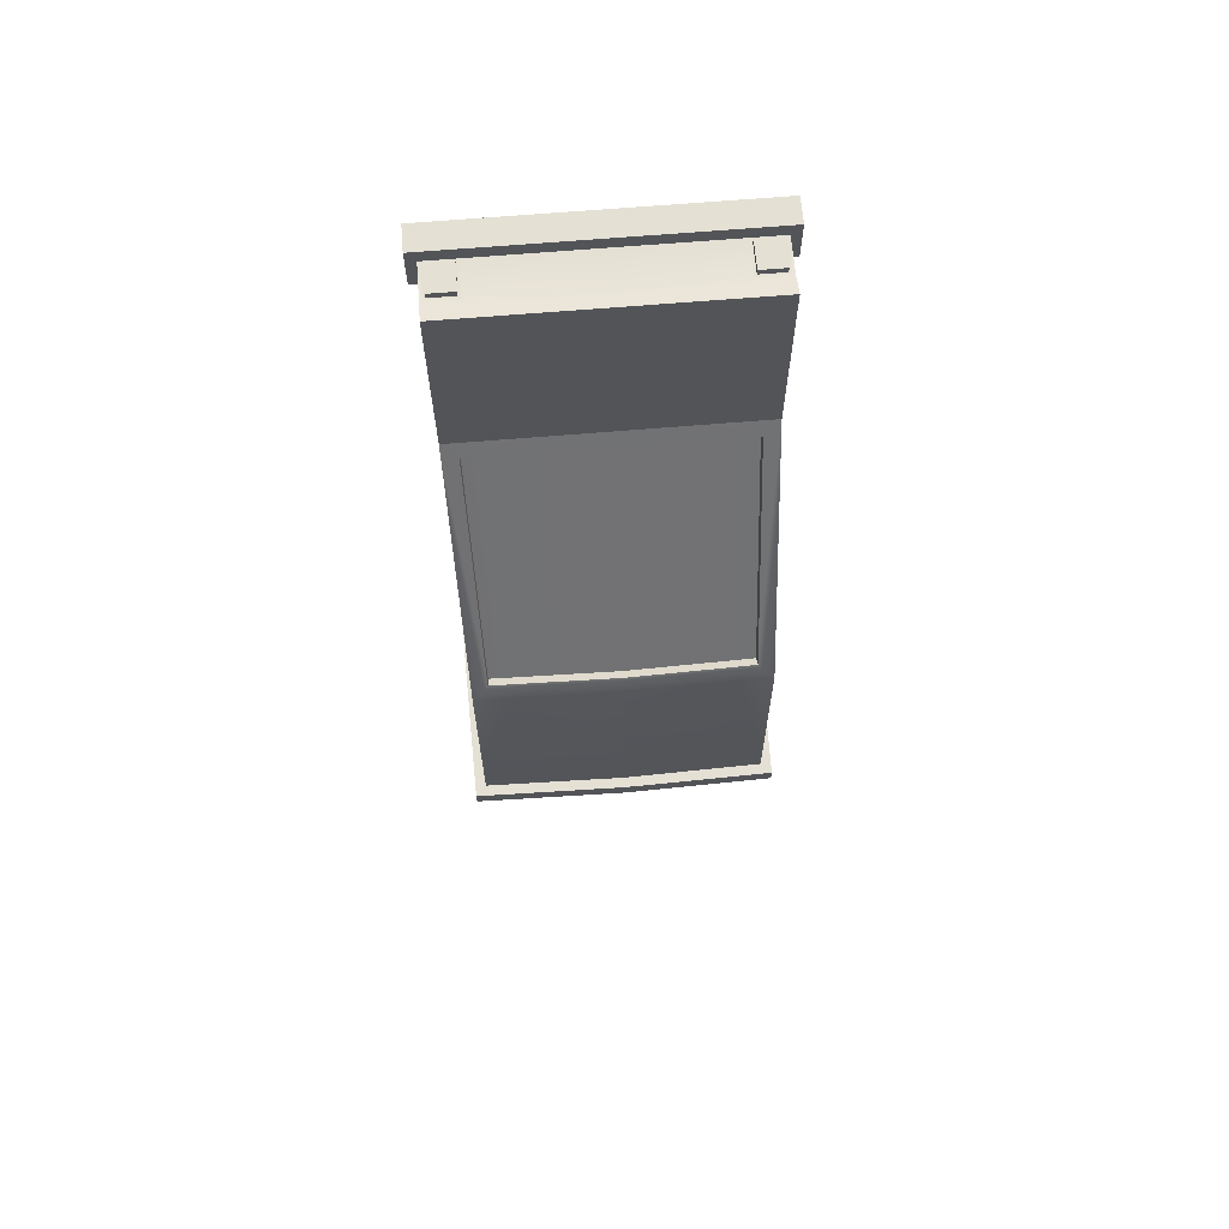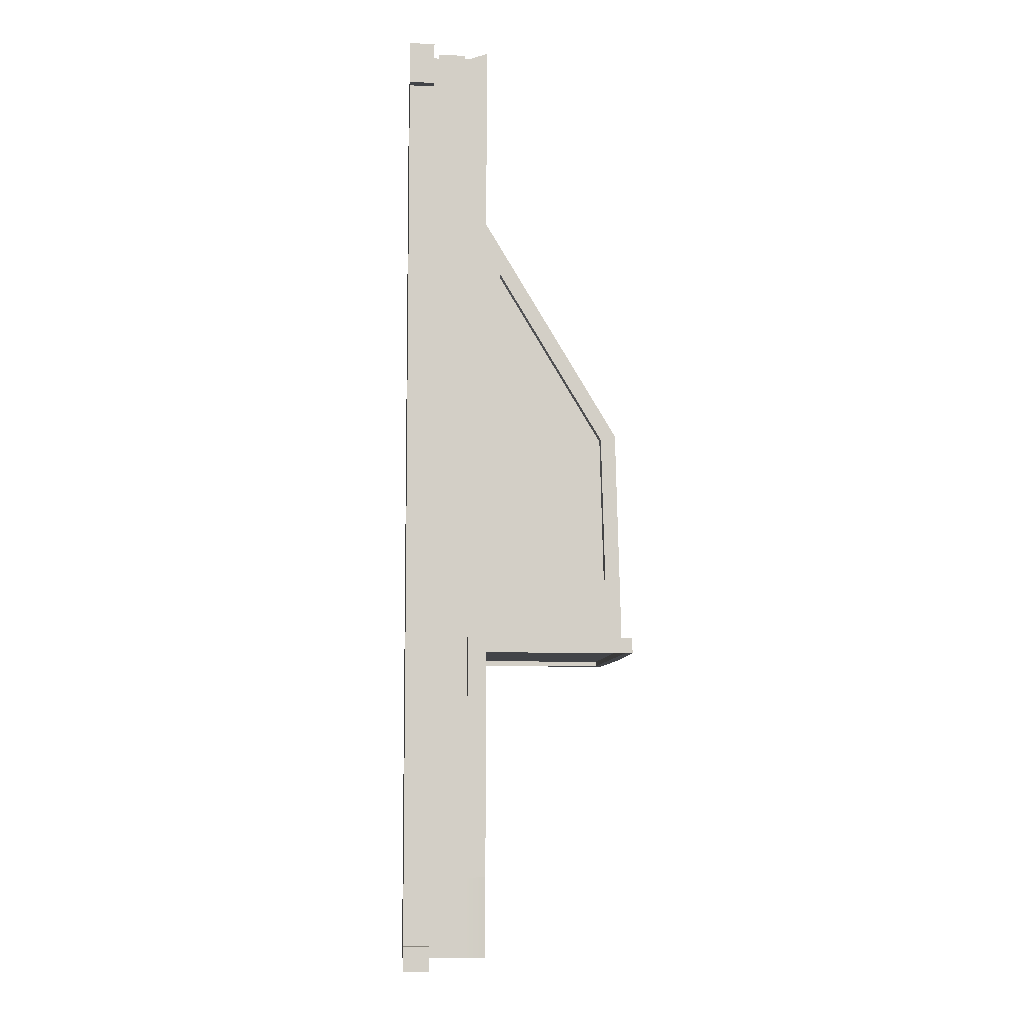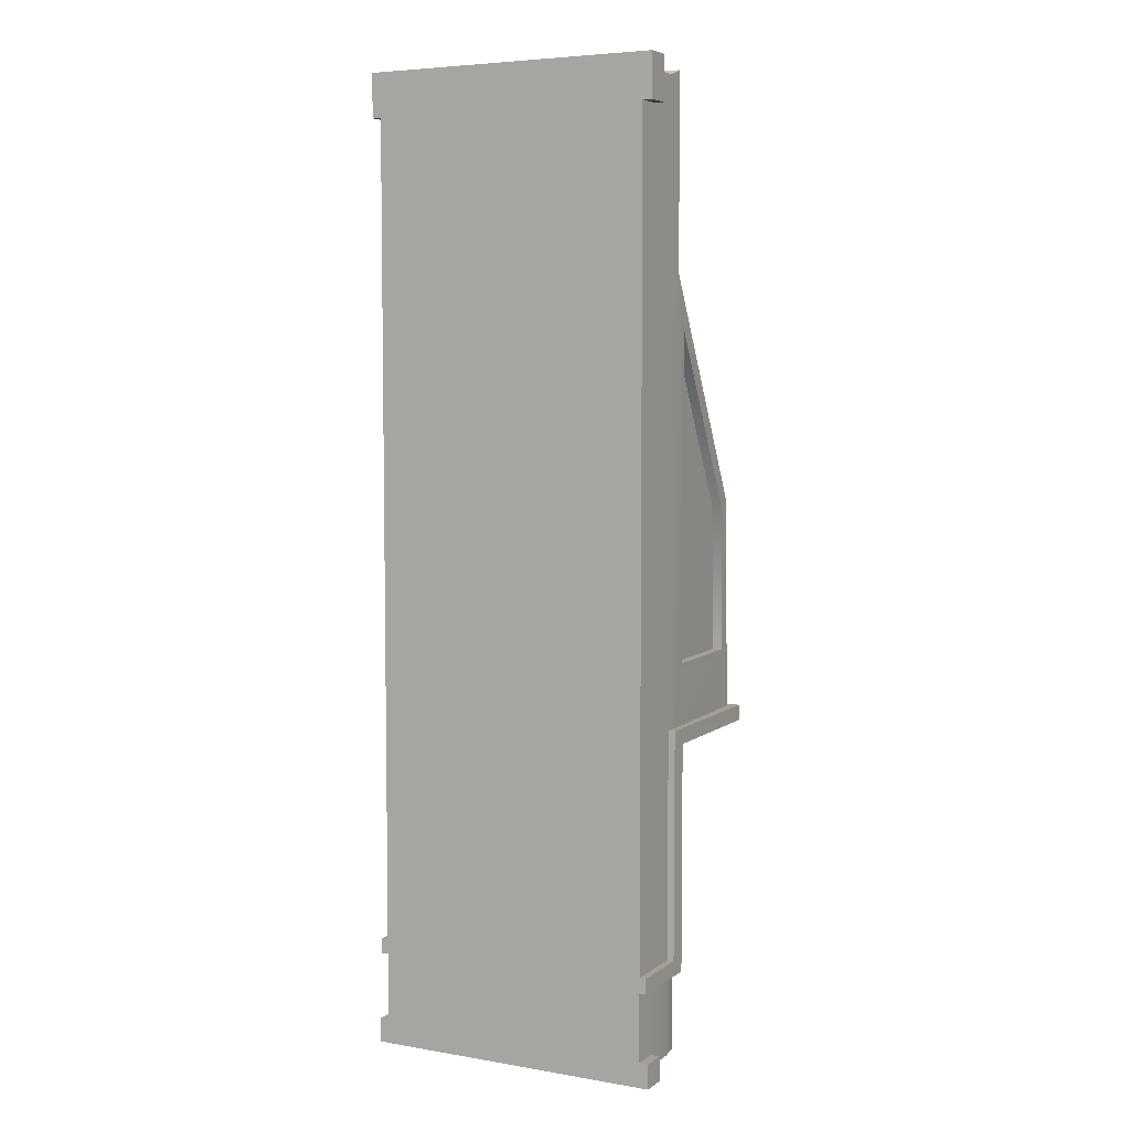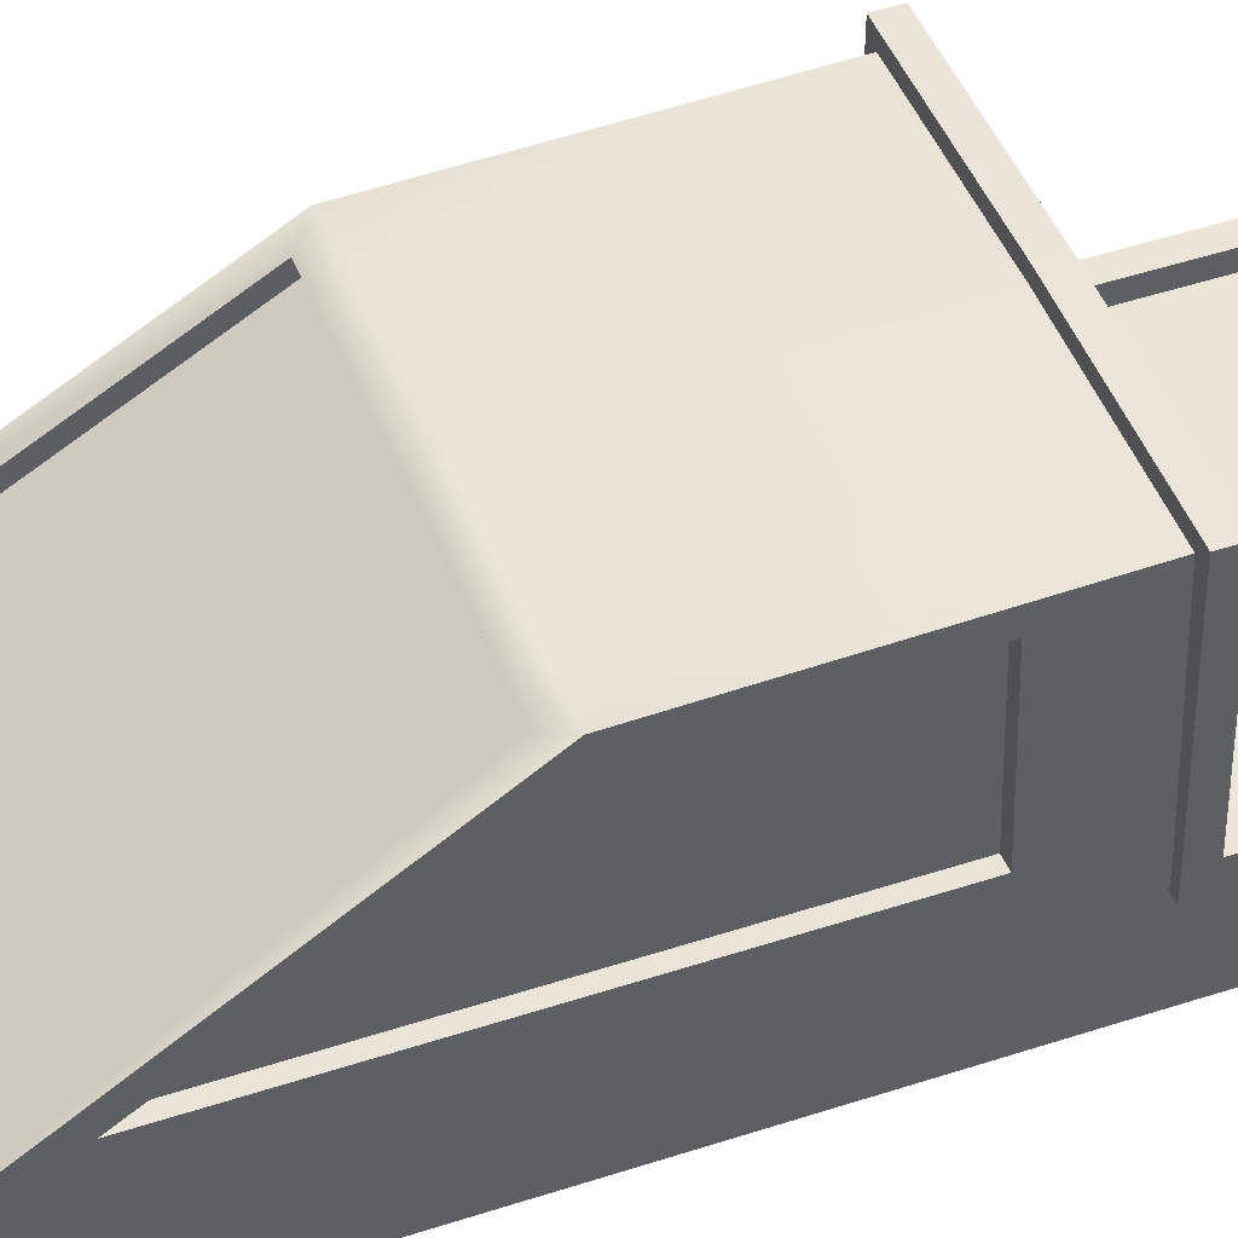
<metadata>
{"format":"obj","ext":"obj","renderer":"f3d","projection":"perspective","resolution":1024,"background":"white","views":[{"elev":66.2,"azim":175.2,"up":"+Z"},{"elev":-7.7,"azim":86.4,"up":"+Z"},{"elev":5.5,"azim":27.3,"up":"+Z"},{"elev":45.9,"azim":69.1,"up":"+Y"}]}
</metadata>
<code>
v -0.4527 -0.4036 2.087
v -0.4527 -0.3002 2.087
v -0.5971 -0.3002 2.087
v -0.5971 -0.4036 2.087
v -0.4061 0.4697 0.4096
v -0.4061 0.4864 -0.2549
v -0.5357 0.4836 -0.2549
v -0.5357 0.4669 0.4096
v -0.4527 -0.3001 -1.771
v -0.4527 -0.4036 -1.771
v -0.5971 -0.4036 -1.771
v -0.5971 -0.3002 -1.771
v -0.4366 -0.4036 -0.249
v -0.439 -0.4036 0.4314
v -0.5599 -0.4036 0.4096
v -0.5599 -0.4036 -0.2549
v -0.5599 -0.3002 0.4096
v -0.5599 -0.3002 -0.2549
v -0.4148 0.5 -0.4782
v -0.4148 -0.07527 -0.4782
v -0.5471 -0.07563 -0.4782
v -0.5471 0.5 -0.4782
v -0.5181 -0.01743 0.4095
v -0.4992 0.4056 0.3921
v -0.4992 0.4204 -0.1949
v -0.5181 -0.01741 -0.1949
v -0.439 -0.4036 1.308
v -0.5599 -0.4036 1.308
v -0.5599 -0.3002 1.308
v -0.4264 -0.4036 1.915
v -0.5599 -0.4036 1.915
v -0.5599 -0.3002 1.915
v -0.5599 -0.07563 1.308
v -0.5599 -0.07563 1.96
v -0.4245 -0.07563 1.96
v -0.4245 -0.07563 1.308
v -0.5181 -0.01744 1.093
v -0.475 0.4012 0.4385
v -0.4965 -0.07909 1.235
v -0.378 -0.07898 1.235
v -0.3617 0.404 0.4388
v -0.3998 -0.1273 -0.52
v -0.3998 -0.1273 -1.342
v -0.527 -0.1277 -1.342
v -0.527 -0.1277 -0.52
v -0.5599 -0.3002 -0.5
v -0.5599 -0.3002 -1.342
v -0.5599 -0.4036 -1.342
v -0.5599 -0.4036 -0.5
v -0.428 -0.4036 -1.342
v -0.4359 -0.4036 -0.5
v -0.4148 -0.07527 -1.721
v -0.4245 -0.1497 -1.721
v -0.5599 -0.15 -1.721
v -0.5471 -0.07563 -1.721
v -0.5871 -0.07563 -0.5
v -0.5871 -0.07563 -1.342
v -0.5871 -0.15 -1.342
v -0.5871 -0.15 -0.5
v -0.5599 -0.15 0.4096
v -0.5599 -0.07563 0.4096
v -0.5599 -0.07563 -0.2549
v -0.5599 -0.15 -0.2549
v -0.5599 -0.15 1.308
v -0.5599 -0.15 1.915
v -0.4245 -0.07563 2.063
v -0.5599 -0.07563 2.063
v -0.5599 -0.15 2.037
v -0.4245 -0.15 2.037
v -0.4245 -0.3001 -1.721
v -0.5599 -0.3002 -1.721
v -0.5599 -0.15 -0.5
v -0.5599 -0.15 -1.342
v -0.4445 -0.2802 2.061
v -0.4445 -0.17 2.061
v -0.5399 -0.17 2.061
v -0.5399 -0.2802 2.061
v -0.5599 -0.3002 2.037
v -0.5971 -0.4036 1.915
v -0.5971 -0.3002 1.915
v -0.4148 -0.4036 2.037
v -0.5471 -0.4036 2.037
v -0.4245 -0.3002 2.037
v -0.4359 -0.4036 -0.4357
v -0.5599 -0.4036 -0.4372
v -0.5599 -0.3002 -0.4372
v -0.5599 -0.15 -0.4372
v -0.5871 -0.07563 -0.4372
v -0.5871 -0.15 -0.4372
v -0.5757 0.5281 -0.4372
v -0.5757 0.5281 -0.5
v -0.4365 0.531 -0.4372
v -0.4365 0.531 -0.5
v -0.3998 -0.1273 -1.402
v -0.527 -0.1277 -1.402
v -0.5599 -0.4036 -1.402
v -0.4275 -0.4036 -1.402
v -0.5871 -0.3002 -1.342
v -0.5871 -0.3002 -1.402
v -0.5871 -0.4036 -1.402
v -0.5871 -0.4036 -1.342
v -0.5871 -0.15 -1.402
v -0.5871 -0.07563 -1.402
v -0.3998 -0.1273 -1.656
v -0.3998 -0.1273 -1.701
v -0.527 -0.1277 -1.701
v -0.527 -0.1277 -1.656
v -0.5599 -0.4036 -1.673
v -0.5471 -0.4036 -1.721
v -0.4148 -0.4036 -1.721
v -0.4249 -0.4036 -1.673
v -0.5971 -0.3002 -1.673
v -0.5971 -0.4036 -1.673
v -0.5599 -0.15 -1.673
v -0.5599 -0.3002 -1.673
v -0.5471 -0.07563 -1.673
v -0.5471 -0.07563 -1.342
v -0.5471 -0.07563 -0.5
v -0.5599 -0.07563 -0.4372
v -0.5357 0.4881 -0.4372
v -0.5471 0.5 -0.5
v -0.4061 0.491 -0.4372
v -0.4148 0.5 -0.5
v -0.5599 -0.3002 -1.402
v -0.5599 -0.15 -1.402
v -0.5471 -0.07563 -1.402
v -0.4148 -0.07527 -0.5
v -0.4 -0.07524 -0.52
v -0.5271 -0.07558 -0.52
v -0.5271 -0.07558 -1.342
v -0.5271 -0.07558 -1.402
v -0.5271 -0.07558 -1.656
v -0.5271 -0.07558 -1.701
v -0.4 -0.07524 -1.701
v -0.5573 -0.01569 0.4096
v -0.5573 -0.01569 -0.1949
v -0.5384 0.4221 -0.1949
v -0.5384 0.4074 0.3921
v -0.5573 -0.01569 1.093
v -0.4771 0.4364 0.4605
v -0.3627 0.4389 0.4606
v -0.3789 -0.04412 1.257
v -0.4985 -0.04389 1.257
v 0 -0.3002 2.037
v 0 -0.15 2.037
v 0 -0.3002 2.087
v 0 -0.4036 2.087
v 0 -0.4036 2.037
v 0.000326 -0.4036 1.915
v 0.0101 -0.4036 1.308
v 0.01232 -0.4036 0.4505
v 0.000173 -0.4036 -0.2305
v 0.000659 -0.4036 -0.4309
v 0.00091 -0.4036 -0.5
v -0.002841 -0.4031 -1.342
v -0.00121 -0.4031 -1.403
v -0.000908 -0.4036 -1.673
v 0 -0.4036 -1.721
v 0 -0.4036 -1.771
v 0 -0.2999 -1.771
v 0 -0.2999 -1.721
v 0 -0.1488 -1.721
v 0 -0.07412 -1.721
v 0 -0.07418 -1.701
v 0 -0.1263 -1.701
v 0 -0.1263 -1.656
v 0 -0.1263 -1.402
v 0 -0.1263 -1.342
v 0 -0.1263 -0.52
v -0.001351 -0.07418 -0.52
v 0.000225 -0.07413 -0.4997
v 0 -0.07412 -0.4782
v 0 0.5 -0.4782
v 0 0.5 -0.5
v 0 0.54 -0.5
v 0 0.54 -0.4372
v 0 0.5 -0.4372
v 0 0.4954 -0.2549
v 0 0.4787 0.4096
v 0.000755 0.4466 0.4611
v 0.000755 0.4115 0.439
v 0.000755 -0.08001 1.234
v 0.000755 -0.04485 1.256
v 0 -0.07563 1.308
v 0 -0.07563 1.96
v 0 -0.07563 2.063
v -0.4445 -0.2802 2.037
v -0.5399 -0.2802 2.037
v -0.5399 -0.17 2.037
v -0.4445 -0.17 2.037
v 0.4527 -0.4036 2.087
v 0.5971 -0.4036 2.087
v 0.5971 -0.3002 2.087
v 0.4527 -0.3002 2.087
v 0.4061 0.4697 0.4096
v 0.5357 0.4669 0.4096
v 0.5357 0.4836 -0.2549
v 0.4061 0.4864 -0.2549
v 0.4527 -0.3001 -1.771
v 0.5971 -0.3002 -1.771
v 0.5971 -0.4036 -1.771
v 0.4527 -0.4036 -1.771
v 0.4366 -0.4036 -0.249
v 0.5599 -0.4036 -0.2549
v 0.5599 -0.4036 0.4096
v 0.439 -0.4036 0.4314
v 0.5599 -0.3002 -0.2549
v 0.5599 -0.3002 0.4096
v 0.4148 0.5 -0.4782
v 0.5471 0.5 -0.4782
v 0.5471 -0.07563 -0.4782
v 0.4148 -0.07527 -0.4782
v 0.5181 -0.01743 0.4095
v 0.5181 -0.01741 -0.1949
v 0.4992 0.4204 -0.1949
v 0.4992 0.4056 0.3921
v 0.5599 -0.4036 1.308
v 0.439 -0.4036 1.308
v 0.5599 -0.3002 1.308
v 0.5599 -0.4036 1.915
v 0.4264 -0.4036 1.915
v 0.5599 -0.3002 1.915
v 0.5599 -0.07563 1.308
v 0.4245 -0.07563 1.308
v 0.4245 -0.07563 1.96
v 0.5599 -0.07563 1.96
v 0.5181 -0.01744 1.093
v 0.475 0.4012 0.4385
v 0.3617 0.404 0.4388
v 0.378 -0.07898 1.235
v 0.4965 -0.07909 1.235
v 0.3998 -0.1273 -0.52
v 0.527 -0.1277 -0.52
v 0.527 -0.1277 -1.342
v 0.3998 -0.1273 -1.342
v 0.5599 -0.3002 -0.5
v 0.5599 -0.4036 -0.5
v 0.5599 -0.4036 -1.342
v 0.5599 -0.3002 -1.342
v 0.4359 -0.4036 -0.5
v 0.428 -0.4036 -1.342
v 0.4148 -0.07527 -1.721
v 0.5471 -0.07563 -1.721
v 0.5599 -0.15 -1.721
v 0.4245 -0.1497 -1.721
v 0.5871 -0.07563 -0.5
v 0.5871 -0.15 -0.5
v 0.5871 -0.15 -1.342
v 0.5871 -0.07563 -1.342
v 0.5599 -0.15 0.4096
v 0.5599 -0.15 -0.2549
v 0.5599 -0.07563 -0.2549
v 0.5599 -0.07563 0.4096
v 0.5599 -0.15 1.308
v 0.5599 -0.15 1.915
v 0.4245 -0.07563 2.063
v 0.4245 -0.15 2.037
v 0.5599 -0.15 2.037
v 0.5599 -0.07563 2.063
v 0.5599 -0.3002 -1.721
v 0.4245 -0.3001 -1.721
v 0.5599 -0.15 -0.5
v 0.5599 -0.15 -1.342
v 0.4445 -0.2802 2.061
v 0.5399 -0.2802 2.061
v 0.5399 -0.17 2.061
v 0.4445 -0.17 2.061
v 0.5599 -0.3002 2.037
v 0.5971 -0.4036 1.915
v 0.5971 -0.3002 1.915
v 0.5471 -0.4036 2.037
v 0.4148 -0.4036 2.037
v 0.4245 -0.3002 2.037
v 0.5599 -0.4036 -0.4372
v 0.4359 -0.4036 -0.4357
v 0.5599 -0.3002 -0.4372
v 0.5599 -0.15 -0.4372
v 0.5871 -0.07563 -0.4372
v 0.5871 -0.15 -0.4372
v 0.5757 0.5281 -0.4372
v 0.5757 0.5281 -0.5
v 0.4365 0.531 -0.4372
v 0.4365 0.531 -0.5
v 0.527 -0.1277 -1.402
v 0.3998 -0.1273 -1.402
v 0.4275 -0.4036 -1.402
v 0.5599 -0.4036 -1.402
v 0.5871 -0.3002 -1.342
v 0.5871 -0.4036 -1.342
v 0.5871 -0.4036 -1.402
v 0.5871 -0.3002 -1.402
v 0.5871 -0.15 -1.402
v 0.5871 -0.07563 -1.402
v 0.3998 -0.1273 -1.656
v 0.527 -0.1277 -1.656
v 0.527 -0.1277 -1.701
v 0.3998 -0.1273 -1.701
v 0.5599 -0.4036 -1.673
v 0.4249 -0.4036 -1.673
v 0.4148 -0.4036 -1.721
v 0.5471 -0.4036 -1.721
v 0.5971 -0.3002 -1.673
v 0.5971 -0.4036 -1.673
v 0.5599 -0.15 -1.673
v 0.5599 -0.3002 -1.673
v 0.5471 -0.07563 -1.673
v 0.5471 -0.07563 -1.342
v 0.5471 -0.07563 -0.5
v 0.5599 -0.07563 -0.4372
v 0.5357 0.4881 -0.4372
v 0.5471 0.5 -0.5
v 0.4061 0.491 -0.4372
v 0.4148 0.5 -0.5
v 0.5599 -0.3002 -1.402
v 0.5599 -0.15 -1.402
v 0.5471 -0.07563 -1.402
v 0.4148 -0.07527 -0.5
v 0.5271 -0.07558 -0.52
v 0.4 -0.07524 -0.52
v 0.5271 -0.07558 -1.342
v 0.5271 -0.07558 -1.402
v 0.5271 -0.07558 -1.701
v 0.5271 -0.07558 -1.656
v 0.4 -0.07524 -1.701
v 0.5573 -0.01569 -0.1949
v 0.5573 -0.01569 0.4096
v 0.5384 0.4221 -0.1949
v 0.5384 0.4074 0.3921
v 0.5573 -0.01569 1.093
v 0.3627 0.4389 0.4606
v 0.4771 0.4364 0.4605
v 0.4985 -0.04389 1.257
v 0.3789 -0.04412 1.257
v 0.5399 -0.2802 2.037
v 0.4445 -0.2802 2.037
v 0.5399 -0.17 2.037
v 0.4445 -0.17 2.037
f 1 2 3 4
f 5 6 7 8
f 9 10 11 12
f 13 14 15 16
f 15 17 18 16
f 19 20 21 22
f 23 24 25 26
f 14 27 28 15
f 15 28 29 17
f 27 30 31 28
f 28 31 32 29
f 33 34 35 36
f 23 37 24
f 38 39 40 41
f 42 43 44 45
f 46 47 48 49
f 49 48 50 51
f 52 53 54 55
f 56 57 58 59
f 60 61 62 63
f 64 33 61 60
f 65 34 33 64
f 66 67 68 69
f 53 70 71 54
f 72 73 47 46
f 17 60 63 18
f 29 64 60 17
f 32 65 64 29
f 74 75 76 77
f 34 67 66 35
f 68 67 34 65
f 78 68 65 32
f 79 4 3 80
f 30 81 82 31
f 81 1 4 82
f 78 3 2 83
f 31 79 80 32
f 32 80 3 78
f 82 4 79 31
f 51 84 85 49
f 86 46 49 85
f 87 72 46 86
f 88 56 59 89
f 90 91 56 88
f 92 93 91 90
f 43 94 95 44
f 48 96 97 50
f 98 99 100 101
f 58 102 99 98
f 57 103 102 58
f 104 105 106 107
f 108 109 110 111
f 112 12 11 113
f 114 54 71 115
f 116 55 54 114
f 72 59 58 73
f 117 57 56 118
f 119 88 89 87
f 87 89 59 72
f 120 90 88 119
f 118 56 91 121
f 122 92 90 120
f 121 91 93 123
f 47 98 101 48
f 48 101 100 96
f 96 100 99 124
f 73 58 98 47
f 124 99 102 125
f 125 102 103 126
f 126 103 57 117
f 123 19 22 121
f 121 22 21 118
f 118 21 20 127
f 127 128 129 118
f 118 129 130 117
f 117 130 131 126
f 116 132 133 55
f 55 133 134 52
f 128 42 45 129
f 129 45 44 130
f 130 44 95 131
f 132 107 106 133
f 133 106 105 134
f 94 104 107 95
f 131 95 107 132
f 126 131 132 116
f 126 116 114 125
f 125 114 115 124
f 124 115 108 96
f 96 108 111 97
f 70 9 12 71
f 109 11 10 110
f 115 112 113 108
f 108 113 11 109
f 71 12 112 115
f 84 13 16 85
f 18 86 85 16
f 63 87 86 18
f 62 119 87 63
f 7 120 119 62
f 6 122 120 7
f 61 135 136 62
f 62 136 137 7
f 7 137 138 8
f 8 138 139 33
f 33 139 135 61
f 135 23 26 136
f 136 26 25 137
f 137 25 24 138
f 138 24 37 139
f 139 37 23 135
f 8 140 141 5
f 36 142 143 33
f 33 143 140 8
f 140 38 41 141
f 142 40 39 143
f 143 39 38 140
f 144 145 69 83
f 2 146 144 83
f 147 146 2 1
f 148 147 1 81
f 149 148 81 30
f 150 149 30 27
f 151 150 27 14
f 152 151 14 13
f 153 152 13 84
f 154 153 84 51
f 50 155 154 51
f 97 156 155 50
f 111 157 156 97
f 110 158 157 111
f 10 159 158 110
f 160 159 10 9
f 161 160 9 70
f 162 161 70 53
f 163 162 53 52
f 134 164 163 52
f 105 165 164 134
f 166 165 105 104
f 167 166 104 94
f 168 167 94 43
f 169 168 43 42
f 170 169 42 128
f 171 170 128 127
f 20 172 171 127
f 173 172 20 19
f 174 173 19 123
f 93 175 174 123
f 176 175 93 92
f 177 176 92 122
f 178 177 122 6
f 179 178 6 5
f 141 180 179 5
f 41 181 180 141
f 40 182 181 41
f 183 182 40 142
f 184 183 142 36
f 35 185 184 36
f 66 186 185 35
f 145 186 66 69
f 83 187 188 78
f 78 188 189 68
f 68 189 190 69
f 69 190 187 83
f 187 74 77 188
f 188 77 76 189
f 189 76 75 190
f 190 75 74 187
f 191 192 193 194
f 195 196 197 198
f 199 200 201 202
f 203 204 205 206
f 205 204 207 208
f 209 210 211 212
f 213 214 215 216
f 206 205 217 218
f 205 208 219 217
f 218 217 220 221
f 217 219 222 220
f 223 224 225 226
f 213 216 227
f 228 229 230 231
f 232 233 234 235
f 236 237 238 239
f 237 240 241 238
f 242 243 244 245
f 246 247 248 249
f 250 251 252 253
f 254 250 253 223
f 255 254 223 226
f 256 257 258 259
f 245 244 260 261
f 262 236 239 263
f 208 207 251 250
f 219 208 250 254
f 222 219 254 255
f 264 265 266 267
f 226 225 256 259
f 258 255 226 259
f 268 222 255 258
f 269 270 193 192
f 221 220 271 272
f 272 271 192 191
f 268 273 194 193
f 220 222 270 269
f 222 268 193 270
f 271 220 269 192
f 240 237 274 275
f 276 274 237 236
f 277 276 236 262
f 278 279 247 246
f 280 278 246 281
f 282 280 281 283
f 235 234 284 285
f 238 241 286 287
f 288 289 290 291
f 248 288 291 292
f 249 248 292 293
f 294 295 296 297
f 298 299 300 301
f 302 303 201 200
f 304 305 260 244
f 306 304 244 243
f 262 263 248 247
f 307 308 246 249
f 309 277 279 278
f 277 262 247 279
f 310 309 278 280
f 308 311 281 246
f 312 310 280 282
f 311 313 283 281
f 239 238 289 288
f 238 287 290 289
f 287 314 291 290
f 263 239 288 248
f 314 315 292 291
f 315 316 293 292
f 316 307 249 293
f 313 311 210 209
f 311 308 211 210
f 308 317 212 211
f 317 308 318 319
f 308 307 320 318
f 307 316 321 320
f 306 243 322 323
f 243 242 324 322
f 319 318 233 232
f 318 320 234 233
f 320 321 284 234
f 323 322 296 295
f 322 324 297 296
f 285 284 295 294
f 321 323 295 284
f 316 306 323 321
f 316 315 304 306
f 315 314 305 304
f 314 287 298 305
f 287 286 299 298
f 261 260 200 199
f 301 300 202 201
f 305 298 303 302
f 298 301 201 303
f 260 305 302 200
f 275 274 204 203
f 207 204 274 276
f 251 207 276 277
f 252 251 277 309
f 197 252 309 310
f 198 197 310 312
f 253 252 325 326
f 252 197 327 325
f 197 196 328 327
f 196 223 329 328
f 223 253 326 329
f 326 325 214 213
f 325 327 215 214
f 327 328 216 215
f 328 329 227 216
f 329 326 213 227
f 196 195 330 331
f 224 223 332 333
f 223 196 331 332
f 331 330 229 228
f 333 332 231 230
f 332 331 228 231
f 144 273 257 145
f 194 273 144 146
f 147 191 194 146
f 148 272 191 147
f 149 221 272 148
f 150 218 221 149
f 151 206 218 150
f 152 203 206 151
f 153 275 203 152
f 154 240 275 153
f 241 240 154 155
f 286 241 155 156
f 299 286 156 157
f 300 299 157 158
f 202 300 158 159
f 160 199 202 159
f 161 261 199 160
f 162 245 261 161
f 163 242 245 162
f 324 242 163 164
f 297 324 164 165
f 166 294 297 165
f 167 285 294 166
f 168 235 285 167
f 169 232 235 168
f 174 313 209 173
f 283 313 174 175
f 176 282 283 175
f 177 312 282 176
f 178 198 312 177
f 179 195 198 178
f 330 195 179 180
f 229 330 180 181
f 230 229 181 182
f 183 333 230 182
f 184 224 333 183
f 225 224 184 185
f 256 225 185 186
f 145 257 256 186
f 273 268 334 335
f 268 258 336 334
f 258 257 337 336
f 257 273 335 337
f 335 334 265 264
f 334 336 266 265
f 336 337 267 266
f 337 335 264 267
f 209 212 172 173
f 212 317 171 172
f 317 319 170 171
f 319 232 169 170

</code>
